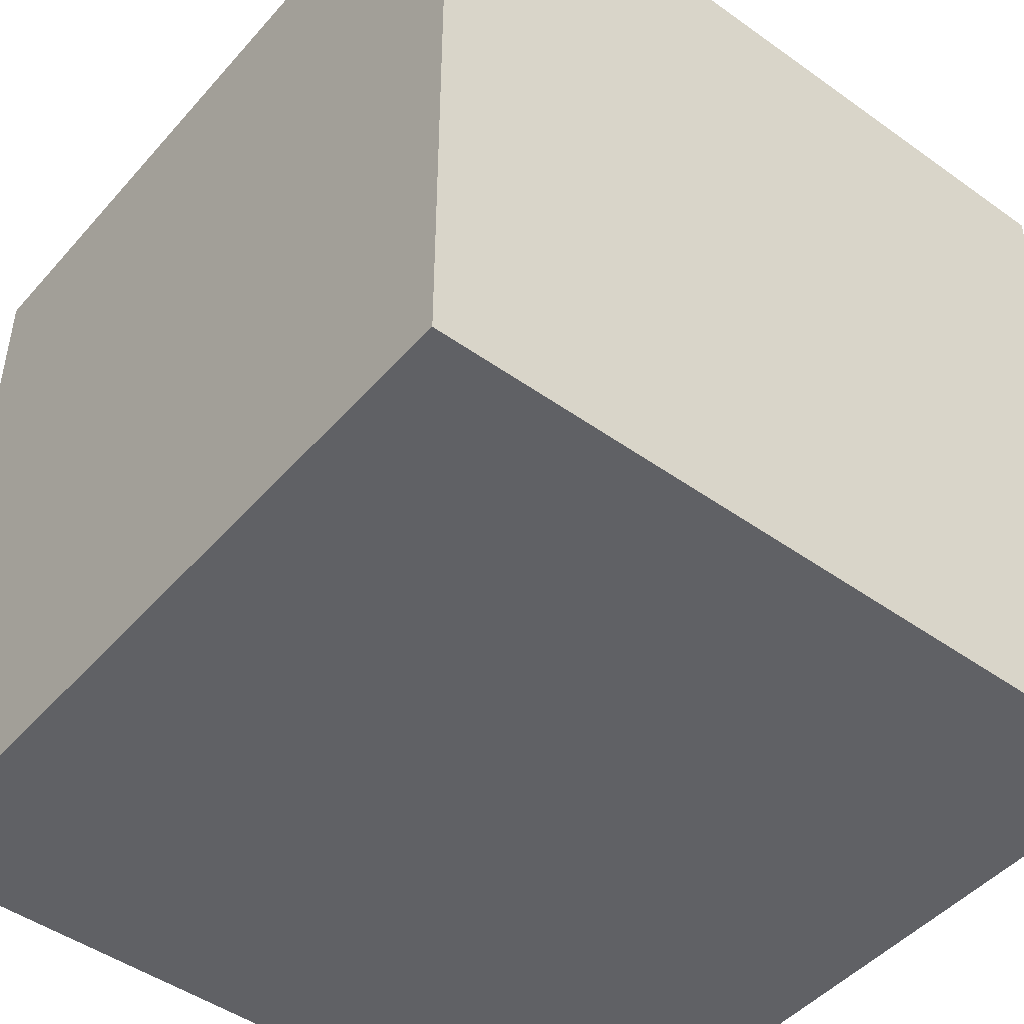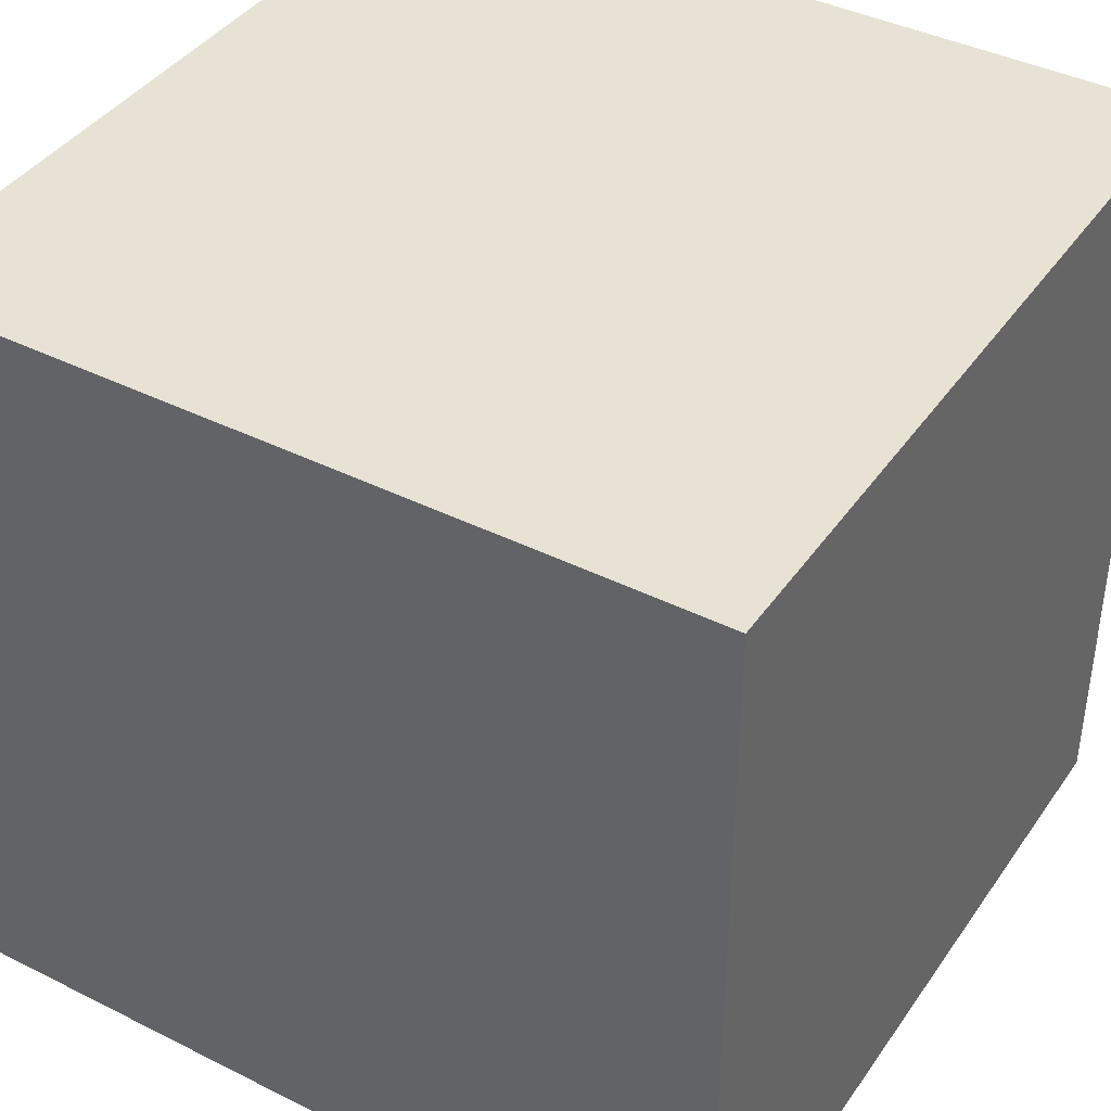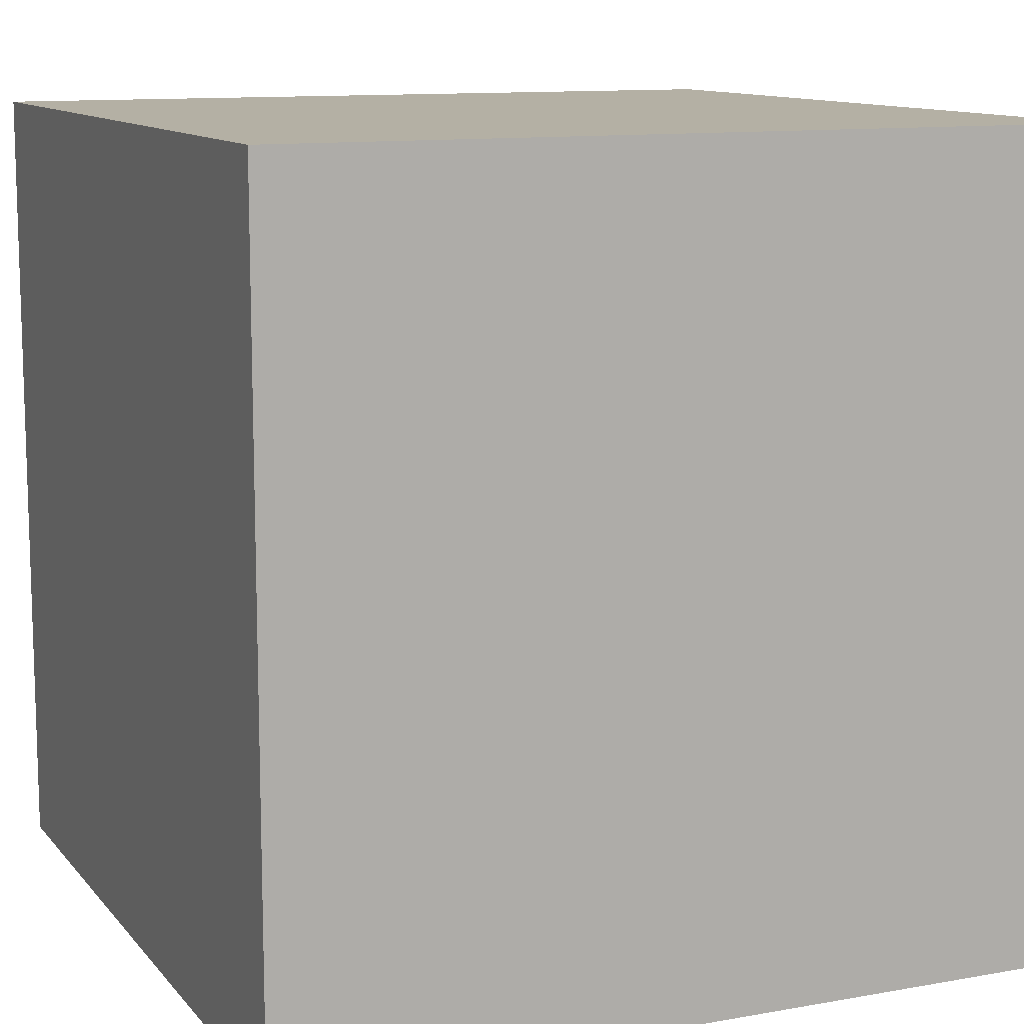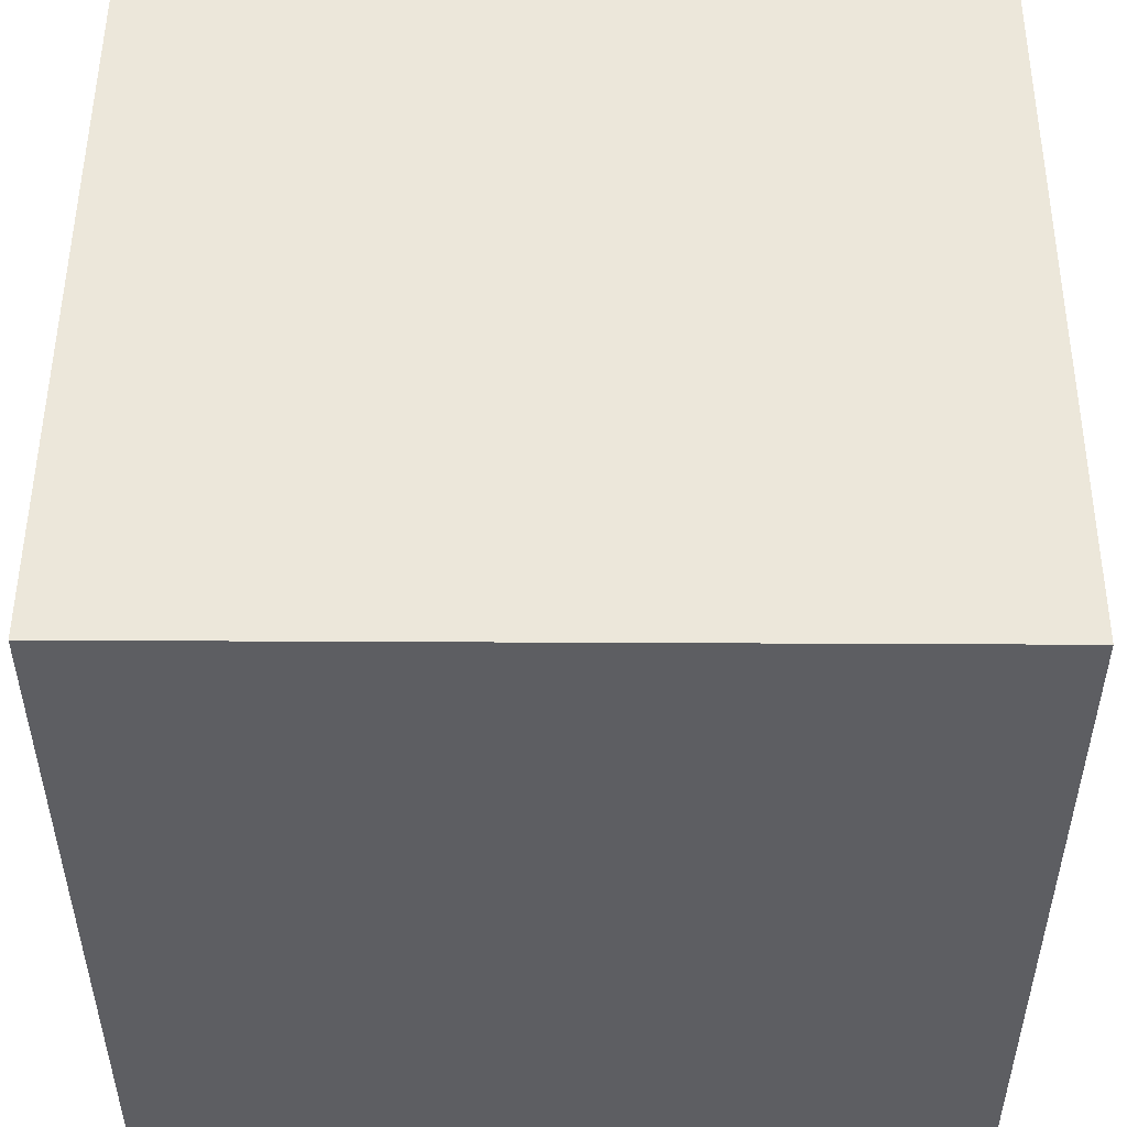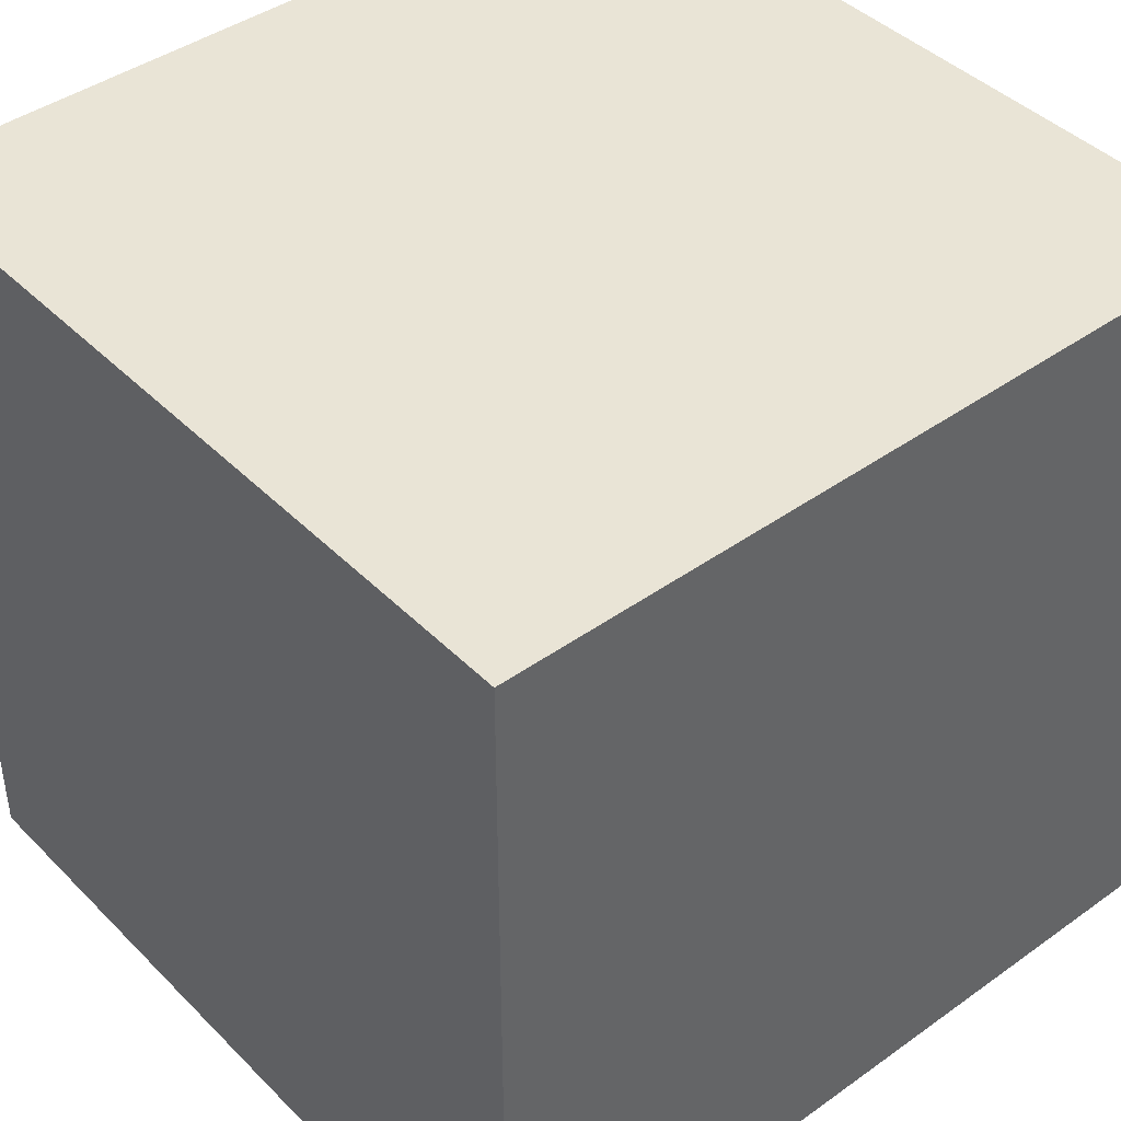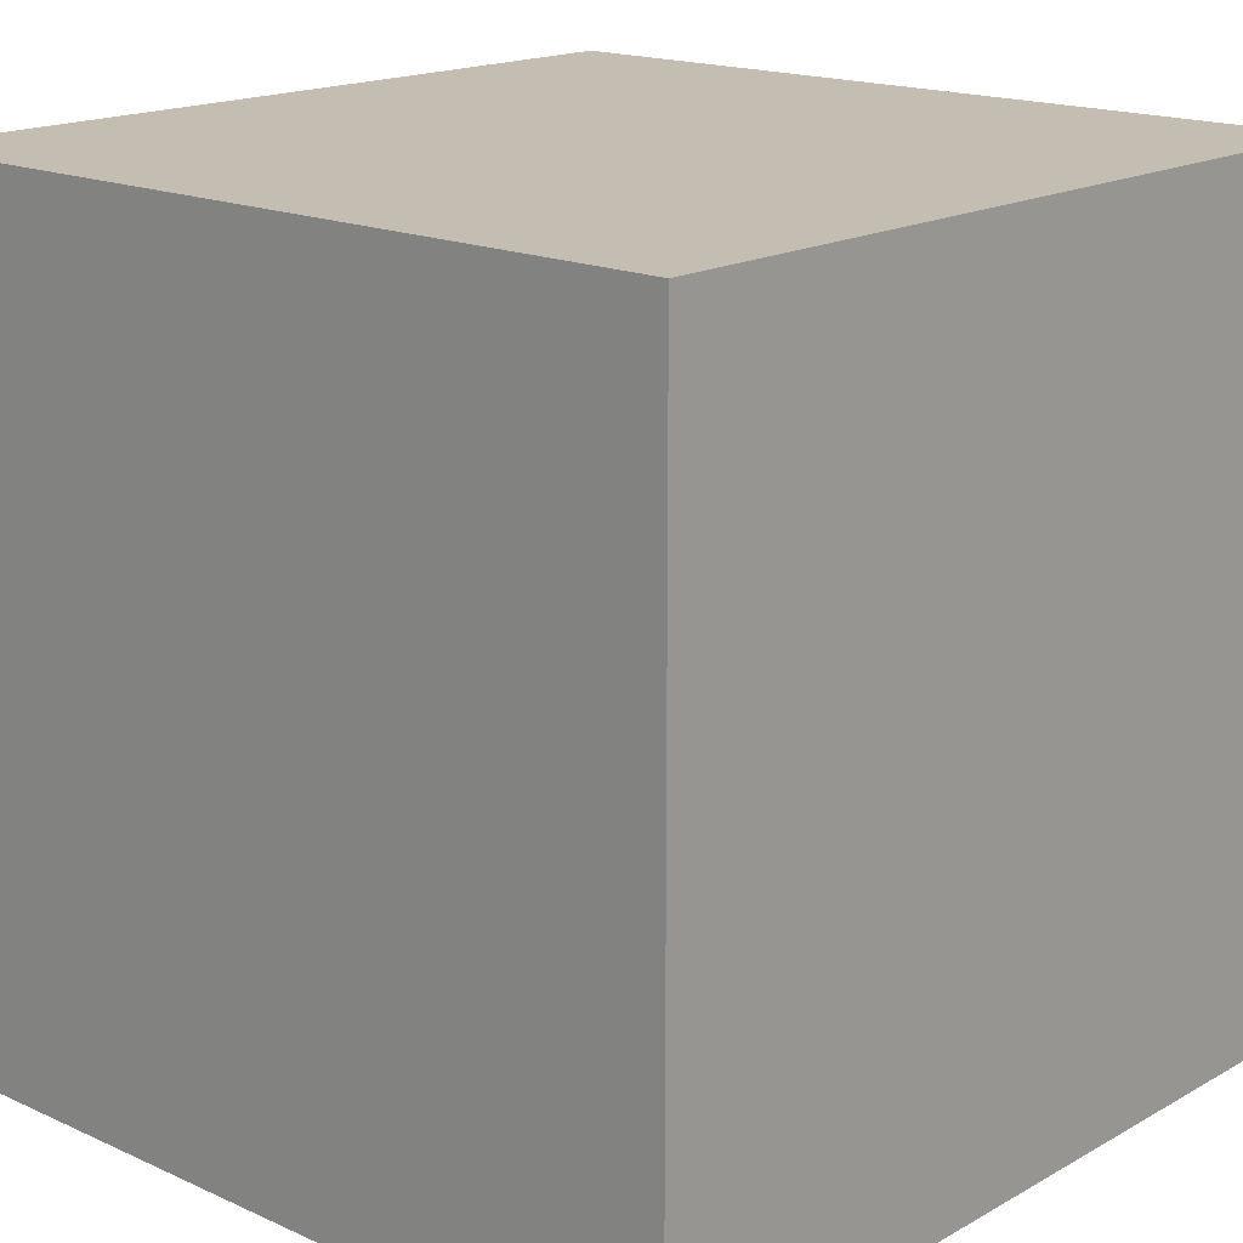
<metadata>
{"format":"obj","ext":"obj","renderer":"f3d","projection":"perspective","resolution":1024,"background":"white","views":[{"elev":-47.1,"azim":-38.9,"up":"+Y"},{"elev":40.6,"azim":121.5,"up":"+Z"},{"elev":11.4,"azim":66.5,"up":"+Y"},{"elev":50.8,"azim":90.3,"up":"+Y"},{"elev":42.6,"azim":139.6,"up":"+Z"},{"elev":17.2,"azim":132.0,"up":"+Y"}]}
</metadata>
<code>
v 5 0 0
v 0 0 0
v 0 5 0
v 5 5 0
v 5 0 5
v 5 0 0
v 5 5 0
v 5 5 5
v 0 0 5
v 5 0 5
v 5 5 5
v 0 5 5
v 0 0 0
v 0 0 5
v 0 5 5
v 0 5 0
v 0 5 0
v 0 5 5
v 5 5 5
v 5 5 0
v 0 0 5
v 0 0 0
v 5 0 0
v 5 0 5
g dadaca92-e341-11ea-9a4e-54bf646e7e1f
f 1 2 4
f 4 2 3
g dadaf1a8-e341-11ea-a5ed-54bf646e7e1f
f 5 6 8
f 8 6 7
g dadb18ae-e341-11ea-ac8c-54bf646e7e1f
f 9 10 12
f 12 10 11
g dadb3fba-e341-11ea-aee9-54bf646e7e1f
f 13 14 16
f 16 14 15
g dadb66cc-e341-11ea-9e22-54bf646e7e1f
f 17 18 20
f 20 18 19
g dadb8ddc-e341-11ea-8bfc-54bf646e7e1f
f 22 23 21
f 21 23 24

</code>
